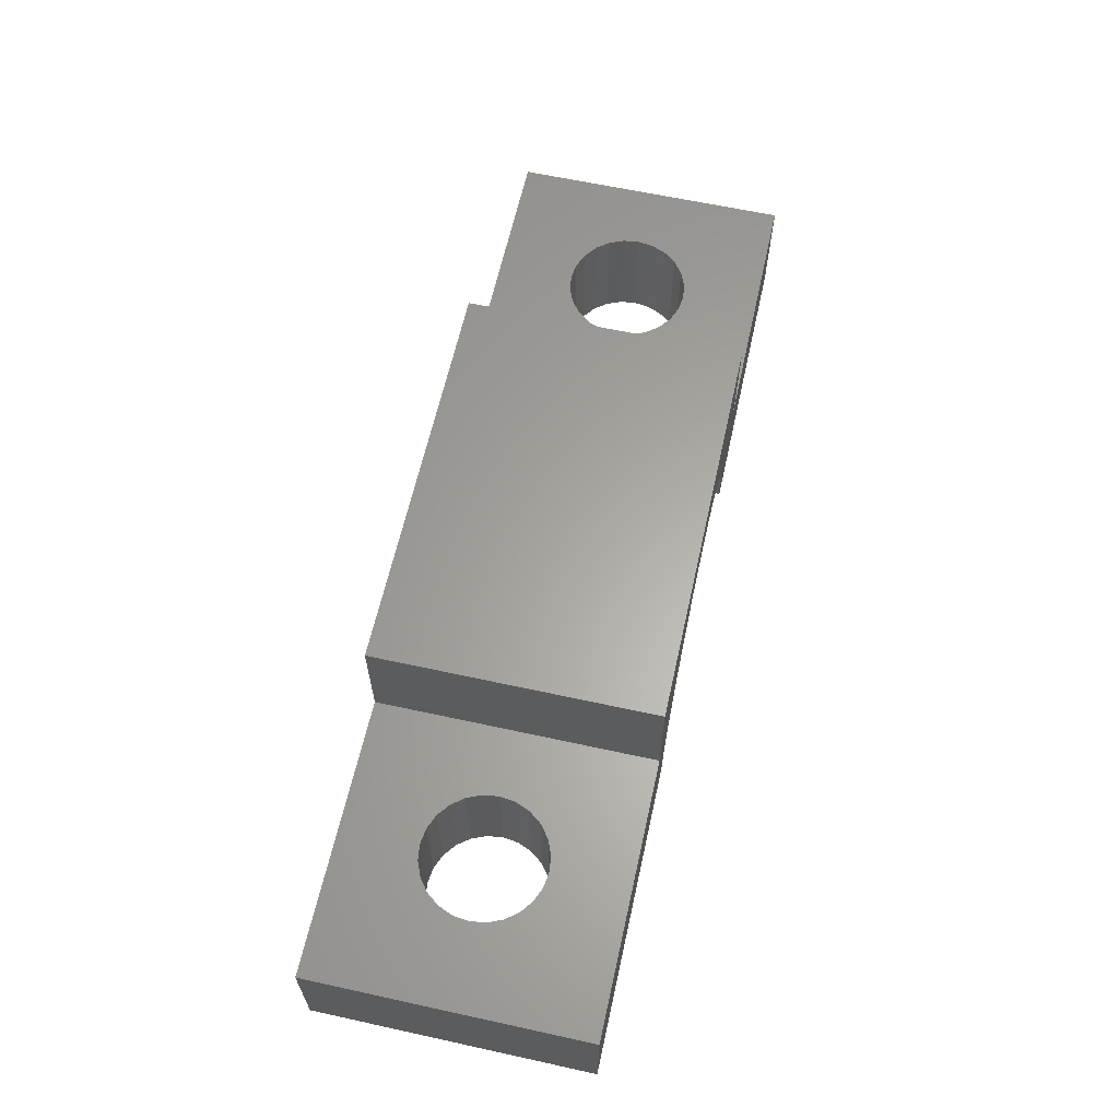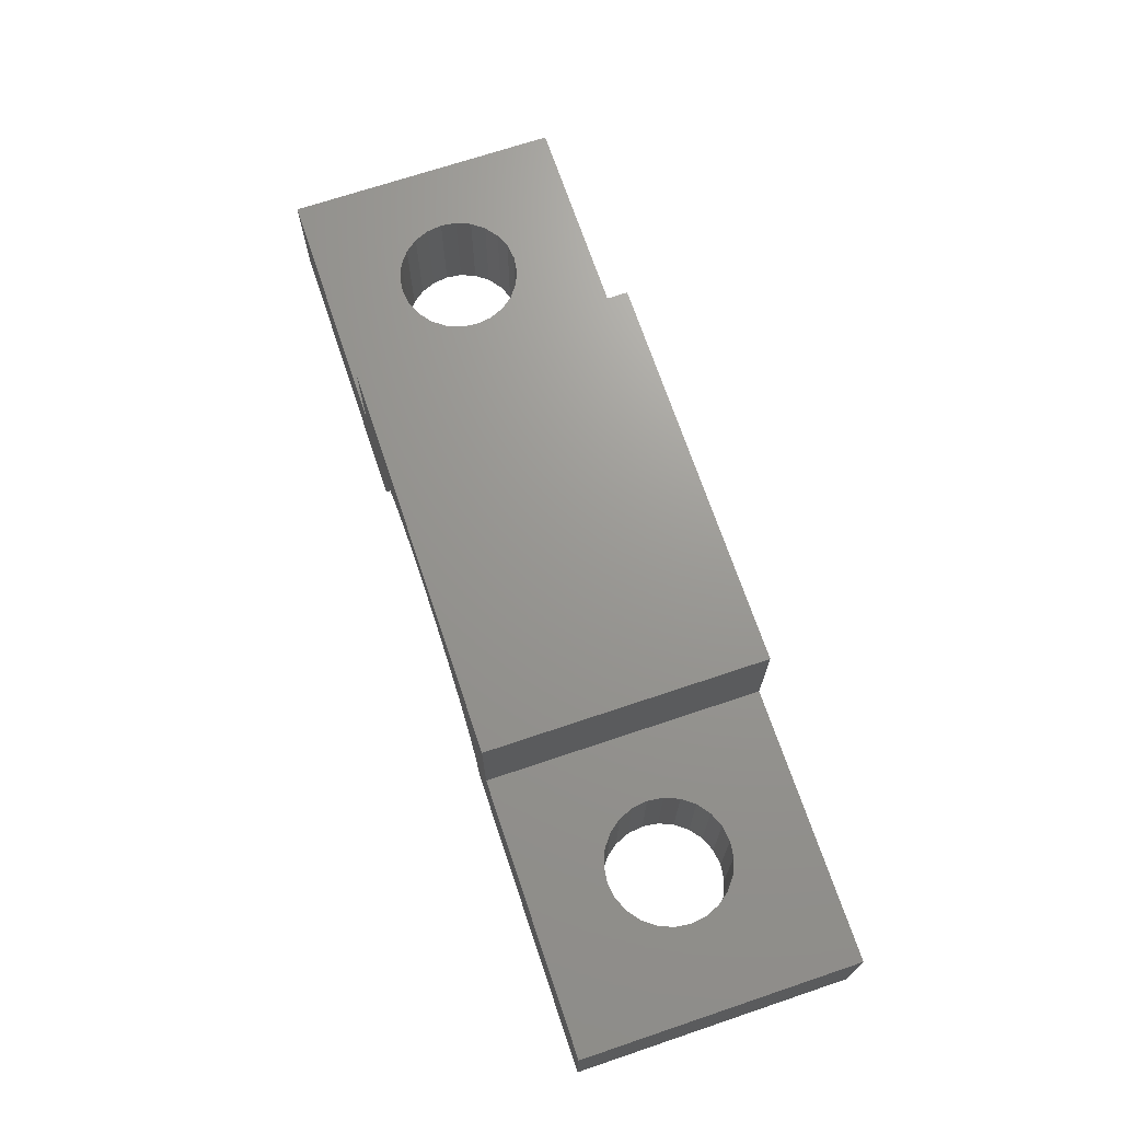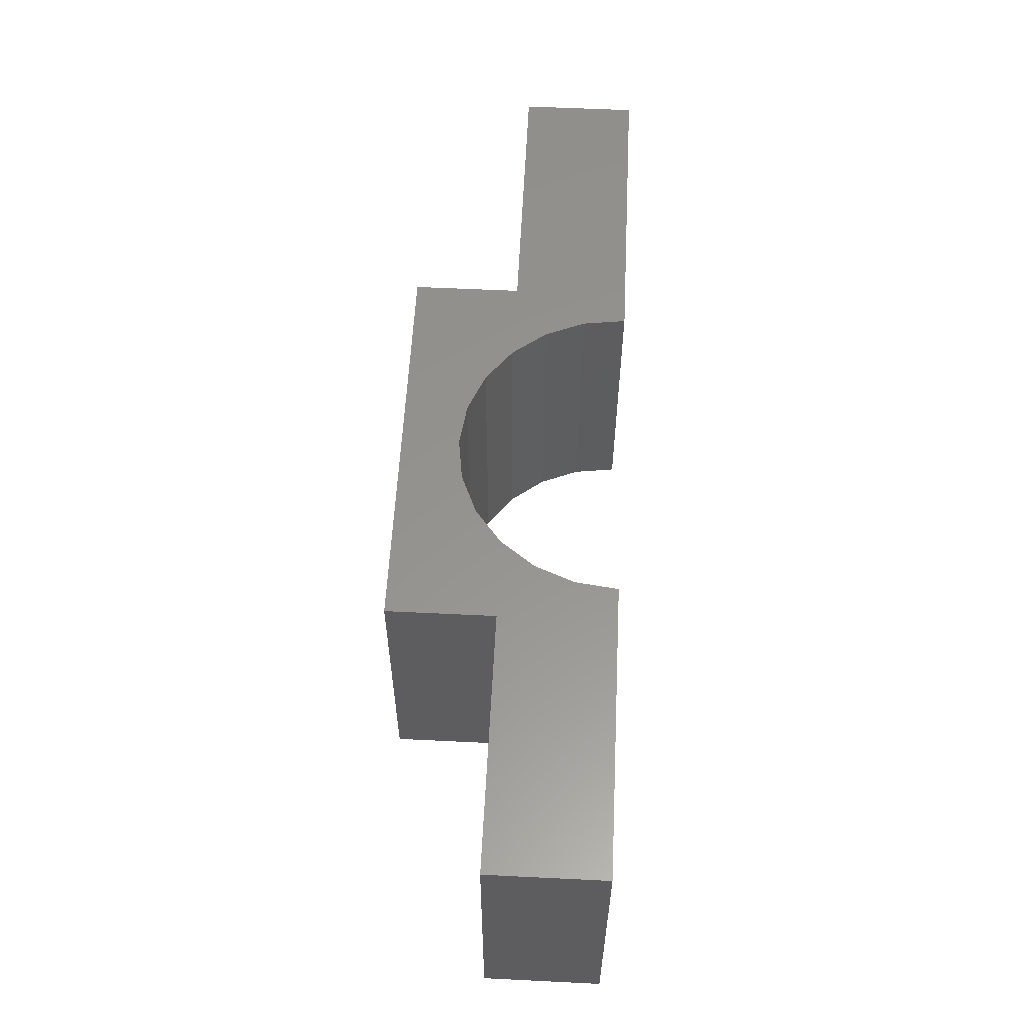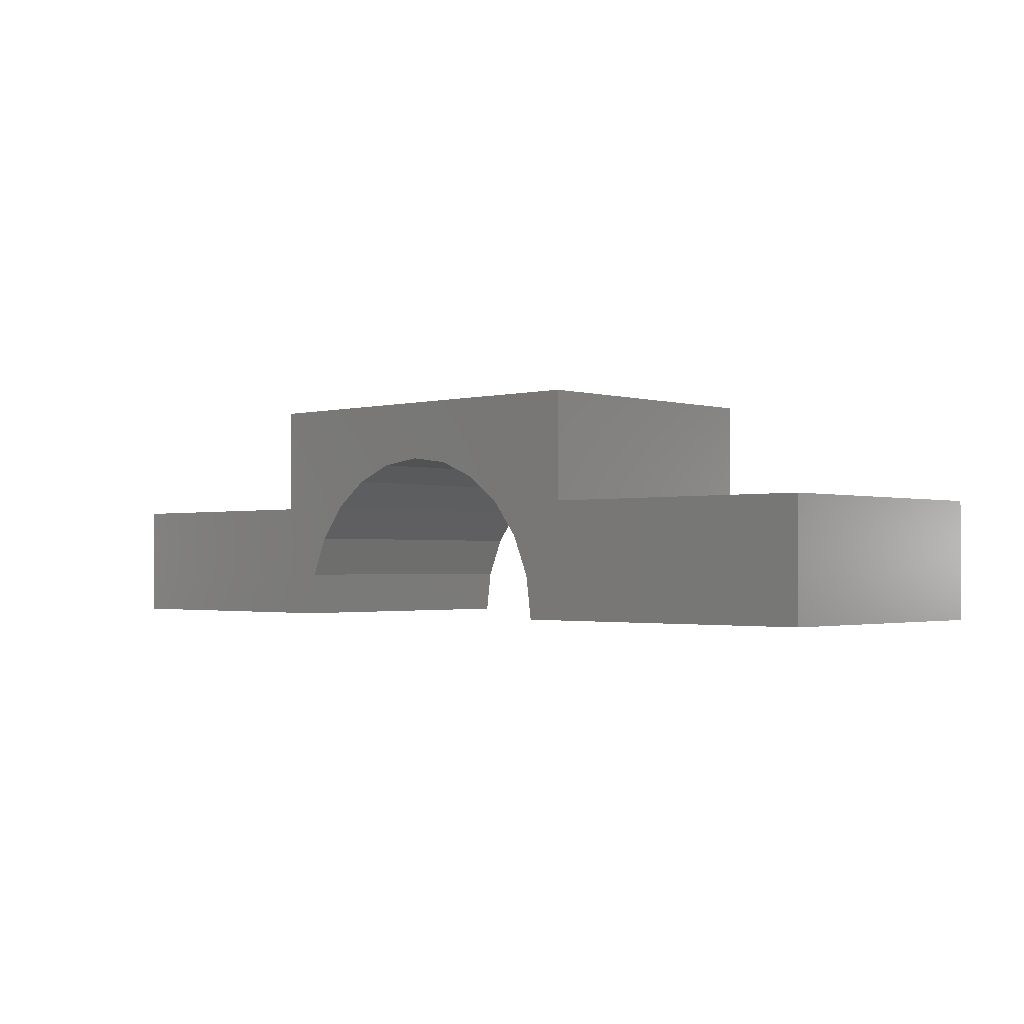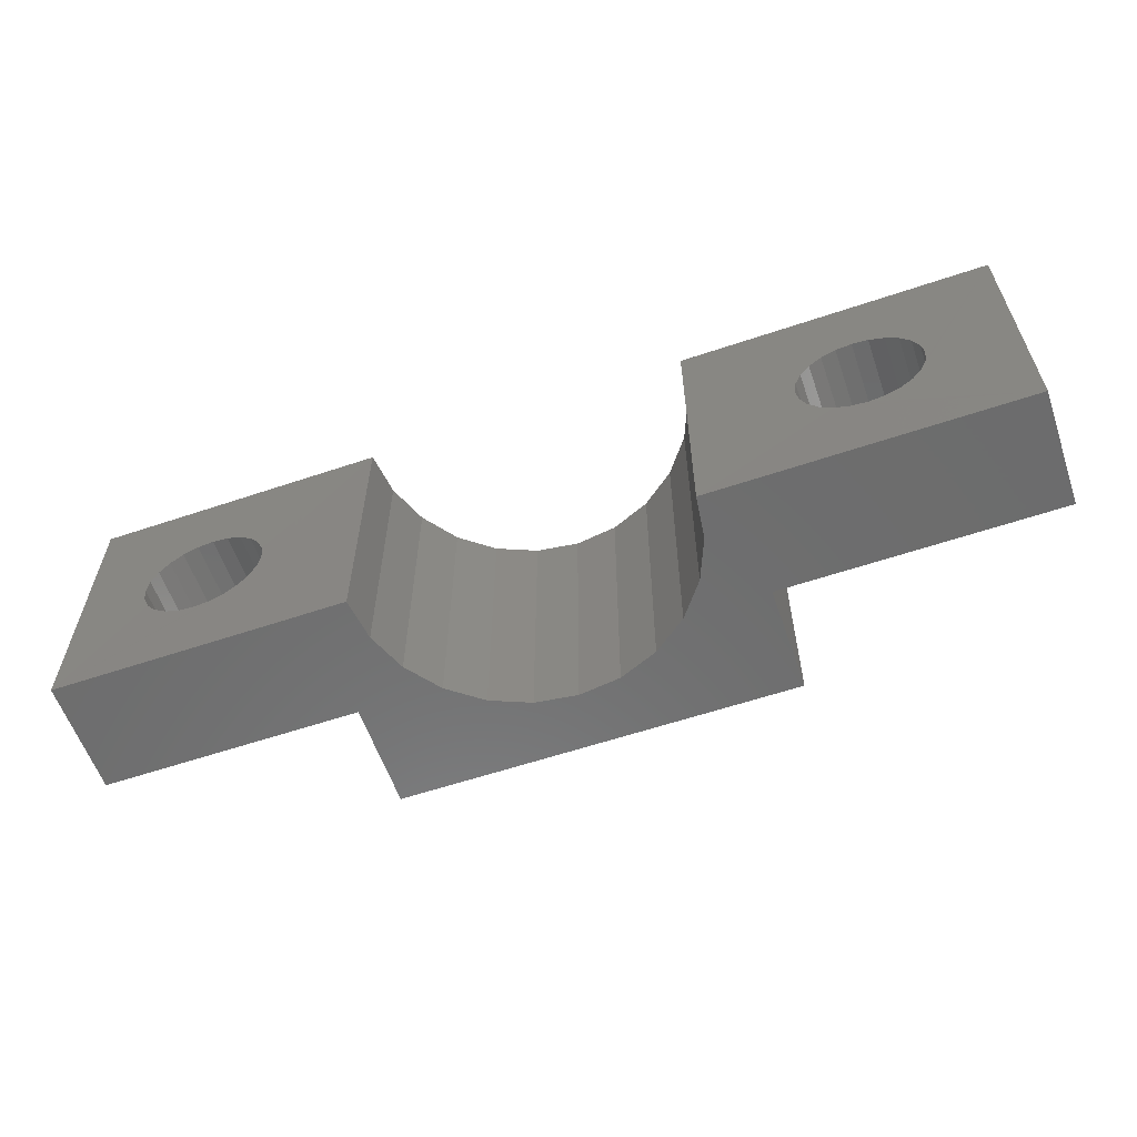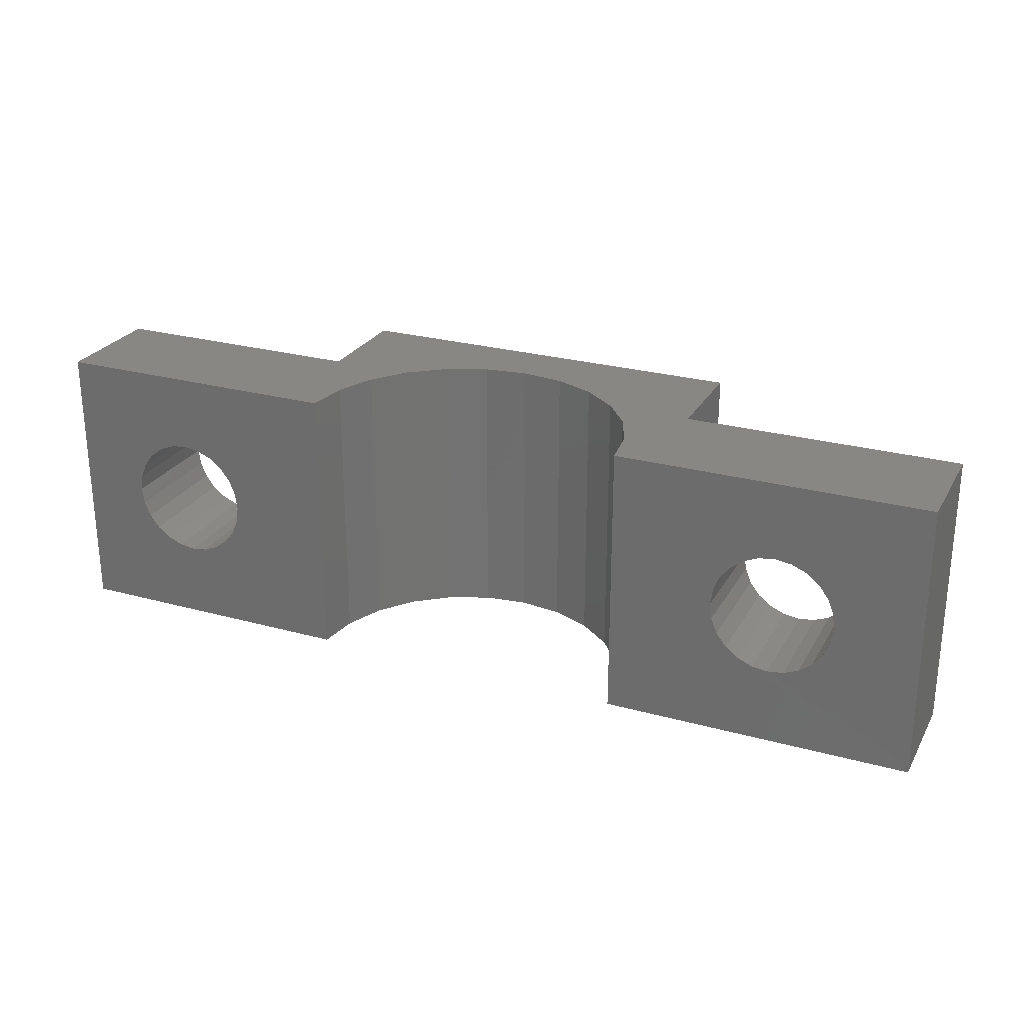
<metadata>
{"format":"stl","ext":"stl","renderer":"f3d","projection":"perspective","resolution":1024,"background":"white","views":[{"elev":62.5,"azim":102.5,"up":"+Y"},{"elev":70.0,"azim":71.4,"up":"+Y"},{"elev":57.2,"azim":-87.1,"up":"+Z"},{"elev":-1.7,"azim":43.2,"up":"+Y"},{"elev":-59.2,"azim":19.1,"up":"+Z"},{"elev":25.8,"azim":23.7,"up":"+Z"}]}
</metadata>
<code>
# stl→obj: 138 verts, 280 faces
v -4.691 5.428 0.5
v -0.8617 3.877 0.5
v -4.691 2.822 0.5
v 5.038 5.428 0.5
v -1.826 3.477 0.5
v -2.655 2.842 0.5
v -3.291 2.013 0.5
v -3.69 1.049 0.5
v -3.826 0.01332 0.5
v 0.1735 4.013 0.5
v 1.209 3.877 0.5
v 2.174 3.477 0.5
v 3.002 2.842 0.5
v 3.638 2.013 0.5
v 4.037 1.049 0.5
v 4.174 0.01332 0.5
v 5.038 2.822 0.5
v 11.74 0.01332 0.5
v 11.74 2.822 0.5
v -10.99 0.01332 0.5
v -10.99 2.822 0.5
v -3.291 2.013 7.3
v -2.655 2.842 7.3
v 3.638 2.013 7.3
v 4.037 1.049 7.3
v -7.091 0.02195 2.601
v -6.78 0.02195 2.839
v -6.542 0.02195 3.15
v -3.826 0.01332 7.3
v -7.453 0.02195 2.451
v -7.841 0.02195 2.4
v -6.392 0.02195 3.512
v -6.341 0.02195 3.9
v -6.392 0.02195 4.288
v -6.542 0.02195 4.65
v -6.78 0.02195 4.961
v -7.091 0.02195 5.199
v -7.453 0.02195 5.349
v -7.841 0.02195 5.4
v -10.99 0.01332 7.3
v -9.14 0.02195 3.15
v -8.902 0.02195 2.839
v -8.591 0.02195 2.601
v -8.229 0.02195 2.451
v -9.29 0.02195 3.512
v -9.341 0.02195 3.9
v -9.29 0.02195 4.288
v -9.14 0.02195 4.65
v -8.902 0.02195 4.961
v -8.591 0.02195 5.199
v -8.229 0.02195 5.349
v -0.8617 3.877 7.3
v -1.826 3.477 7.3
v 1.209 3.877 7.3
v 0.1735 4.013 7.3
v 4.174 0.01332 7.3
v 3.002 2.842 7.3
v 2.174 3.477 7.3
v -3.69 1.049 7.3
v 8.576 0.02195 2.451
v 8.188 0.02195 2.4
v 8.938 0.02195 2.601
v 9.249 0.02195 2.839
v 9.487 0.02195 3.15
v 11.74 0.01332 7.3
v 9.637 0.02195 3.512
v 9.688 0.02195 3.9
v 9.637 0.02195 4.288
v 9.487 0.02195 4.65
v 9.249 0.02195 4.961
v 8.938 0.02195 5.199
v 8.576 0.02195 5.349
v 8.188 0.02195 5.4
v 6.889 0.02195 3.15
v 7.128 0.02195 2.839
v 7.438 0.02195 2.601
v 7.8 0.02195 2.451
v 6.739 0.02195 3.512
v 6.688 0.02195 3.9
v 6.739 0.02195 4.288
v 6.889 0.02195 4.65
v 7.128 0.02195 4.961
v 7.438 0.02195 5.199
v 7.8 0.02195 5.349
v -7.453 2.822 2.451
v -7.091 2.822 2.601
v 8.938 2.822 2.601
v 9.249 2.822 2.839
v 6.889 2.822 3.15
v 6.739 2.822 3.512
v -9.341 2.822 3.9
v -9.29 2.822 4.288
v 7.128 2.822 2.839
v -9.14 2.822 4.65
v -8.902 2.822 4.961
v -8.229 2.822 2.451
v -7.841 2.822 2.4
v 9.637 2.822 3.512
v 9.487 2.822 3.15
v 8.576 2.822 2.451
v 7.438 2.822 2.601
v 7.8 2.822 2.451
v 9.637 2.822 4.288
v 9.688 2.822 3.9
v -6.392 2.822 3.512
v -6.542 2.822 3.15
v -6.78 2.822 2.839
v -7.091 2.822 5.199
v -7.453 2.822 5.349
v -6.78 2.822 4.961
v -6.542 2.822 4.65
v 8.188 2.822 2.4
v -6.392 2.822 4.288
v -6.341 2.822 3.9
v -7.841 2.822 5.4
v -8.229 2.822 5.349
v -8.591 2.822 5.199
v -9.29 2.822 3.512
v -8.591 2.822 2.601
v -8.902 2.822 2.839
v -9.14 2.822 3.15
v -10.99 2.822 7.3
v -4.691 2.822 7.3
v 5.038 2.822 7.3
v 6.688 2.822 3.9
v 6.739 2.822 4.288
v 6.889 2.822 4.65
v 7.128 2.822 4.961
v 7.438 2.822 5.199
v 7.8 2.822 5.349
v 8.188 2.822 5.4
v 11.74 2.822 7.3
v 9.487 2.822 4.65
v 9.249 2.822 4.961
v 8.938 2.822 5.199
v 8.576 2.822 5.349
v 5.038 5.428 7.3
v -4.691 5.428 7.3
f 1 2 3
f 2 1 4
f 3 2 5
f 3 5 6
f 3 6 7
f 3 7 8
f 3 8 9
f 2 4 10
f 10 4 11
f 11 4 12
f 12 4 13
f 13 4 14
f 14 4 15
f 15 4 16
f 16 4 17
f 16 17 18
f 18 17 19
f 3 20 21
f 20 3 9
f 6 22 7
f 22 6 23
f 24 15 25
f 15 24 14
f 9 26 20
f 26 9 27
f 27 9 28
f 28 9 29
f 20 26 30
f 20 30 31
f 28 29 32
f 32 29 33
f 33 29 34
f 34 29 35
f 35 29 36
f 36 29 37
f 37 29 38
f 38 29 39
f 39 29 40
f 20 41 40
f 41 20 42
f 42 20 43
f 43 20 44
f 44 20 31
f 40 41 45
f 40 45 46
f 40 46 47
f 40 47 48
f 40 48 49
f 40 49 50
f 40 50 51
f 40 51 39
f 52 5 2
f 5 52 53
f 54 10 11
f 10 54 55
f 55 2 10
f 2 55 52
f 56 15 16
f 15 56 25
f 57 14 24
f 14 57 13
f 57 12 13
f 12 57 58
f 58 11 12
f 11 58 54
f 7 59 8
f 59 7 22
f 53 6 5
f 6 53 23
f 18 60 61
f 60 18 62
f 62 18 63
f 63 18 64
f 64 18 65
f 64 65 66
f 66 65 67
f 67 65 68
f 68 65 69
f 69 65 70
f 70 65 71
f 71 65 72
f 72 65 73
f 73 65 56
f 16 74 56
f 74 16 75
f 75 16 76
f 76 16 18
f 76 18 77
f 77 18 61
f 56 74 78
f 56 78 79
f 56 79 80
f 56 80 81
f 56 81 82
f 56 82 83
f 56 83 84
f 56 84 73
f 8 29 9
f 29 8 59
f 26 85 30
f 85 26 86
f 63 87 62
f 87 63 88
f 89 78 74
f 78 89 90
f 91 47 46
f 47 91 92
f 93 74 75
f 74 93 89
f 94 49 48
f 49 94 95
f 31 96 44
f 96 31 97
f 98 64 66
f 64 98 99
f 62 100 60
f 100 62 87
f 92 48 47
f 48 92 94
f 77 101 76
f 101 77 102
f 103 67 68
f 67 103 104
f 105 28 32
f 28 105 106
f 106 27 28
f 27 106 107
f 108 38 109
f 38 108 37
f 110 35 36
f 35 110 111
f 60 112 61
f 112 60 100
f 104 66 67
f 66 104 98
f 113 33 34
f 33 113 114
f 61 102 77
f 102 61 112
f 115 51 116
f 51 115 39
f 111 34 35
f 34 111 113
f 110 37 108
f 37 110 36
f 117 49 95
f 49 117 50
f 99 63 64
f 63 99 88
f 76 93 75
f 93 76 101
f 118 46 45
f 46 118 91
f 116 50 117
f 50 116 51
f 109 39 115
f 39 109 38
f 114 32 33
f 32 114 105
f 44 119 43
f 119 44 96
f 43 120 42
f 120 43 119
f 21 119 3
f 119 21 120
f 120 21 121
f 121 21 122
f 3 119 96
f 3 96 97
f 121 122 118
f 118 122 91
f 91 122 92
f 92 122 94
f 94 122 95
f 95 122 117
f 117 122 116
f 116 122 115
f 3 106 123
f 106 3 107
f 107 3 86
f 86 3 85
f 85 3 97
f 123 106 105
f 123 105 114
f 123 114 113
f 123 113 111
f 123 111 110
f 123 110 108
f 123 108 109
f 123 109 115
f 123 115 122
f 17 101 19
f 101 17 93
f 93 17 89
f 89 17 124
f 19 101 102
f 19 102 112
f 89 124 90
f 90 124 125
f 125 124 126
f 126 124 127
f 127 124 128
f 128 124 129
f 129 124 130
f 130 124 131
f 131 124 132
f 19 99 132
f 99 19 88
f 88 19 87
f 87 19 100
f 100 19 112
f 132 99 98
f 132 98 104
f 132 104 103
f 132 103 133
f 132 133 134
f 132 134 135
f 132 135 136
f 132 136 131
f 121 45 41
f 45 121 118
f 120 41 42
f 41 120 121
f 136 73 131
f 73 136 72
f 135 72 136
f 72 135 71
f 129 82 128
f 82 129 83
f 125 80 79
f 80 125 126
f 90 79 78
f 79 90 125
f 134 71 135
f 71 134 70
f 126 81 80
f 81 126 127
f 130 83 129
f 83 130 84
f 131 84 130
f 84 131 73
f 127 82 81
f 82 127 128
f 27 86 26
f 86 27 107
f 134 69 70
f 69 134 133
f 30 97 31
f 97 30 85
f 133 68 69
f 68 133 103
f 40 21 20
f 21 40 122
f 19 65 18
f 65 19 132
f 4 124 17
f 124 4 137
f 138 3 123
f 3 138 1
f 138 4 1
f 4 138 137
f 65 124 56
f 124 65 132
f 29 122 40
f 122 29 123
f 123 29 138
f 138 29 59
f 138 59 22
f 138 22 23
f 138 23 53
f 138 53 52
f 138 52 137
f 137 52 55
f 137 55 54
f 137 54 58
f 137 58 57
f 137 57 24
f 137 24 25
f 137 25 56
f 137 56 124

</code>
